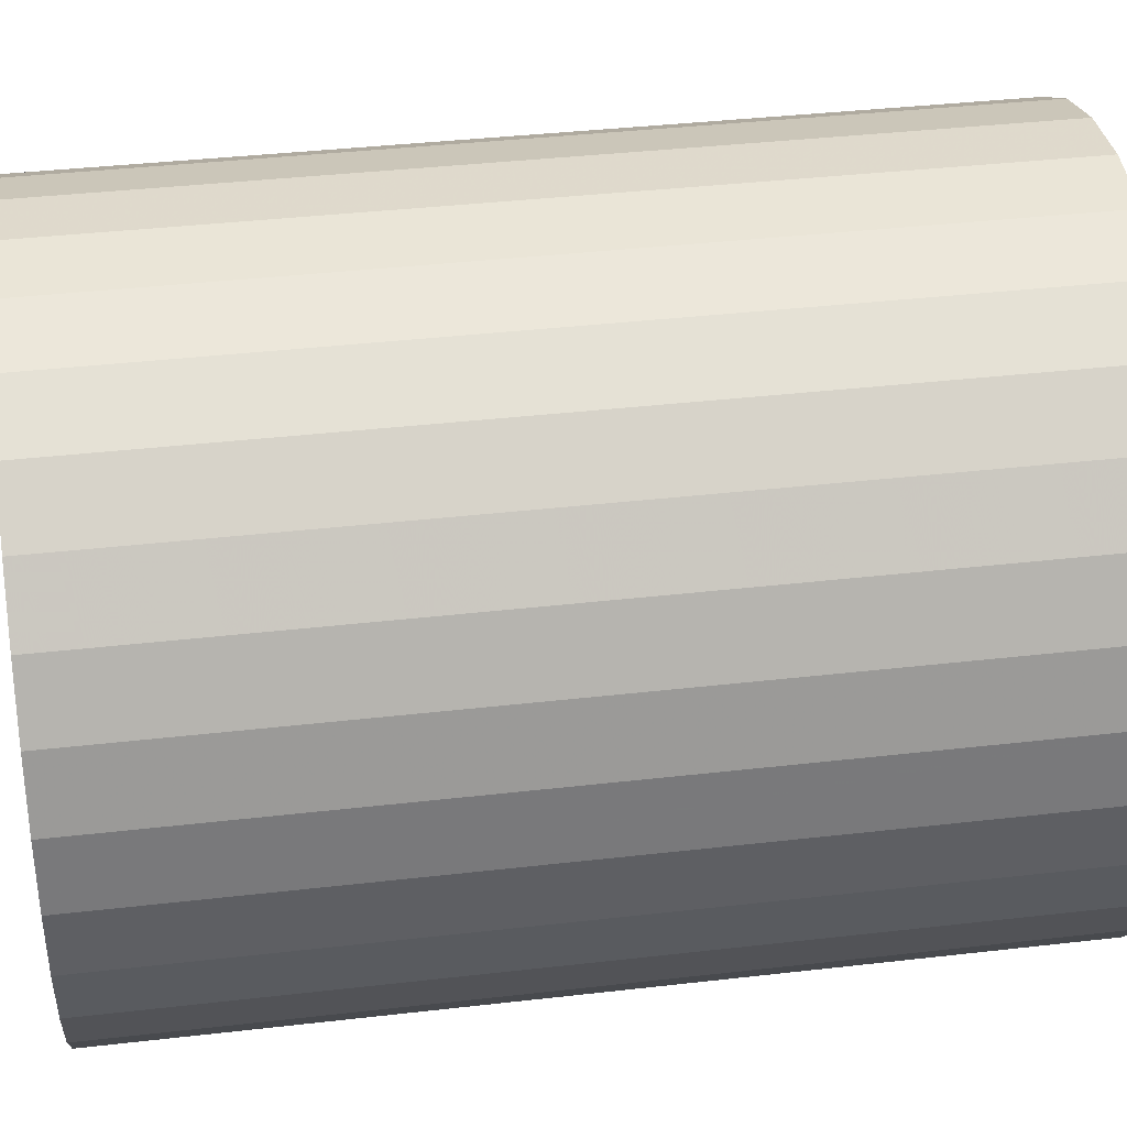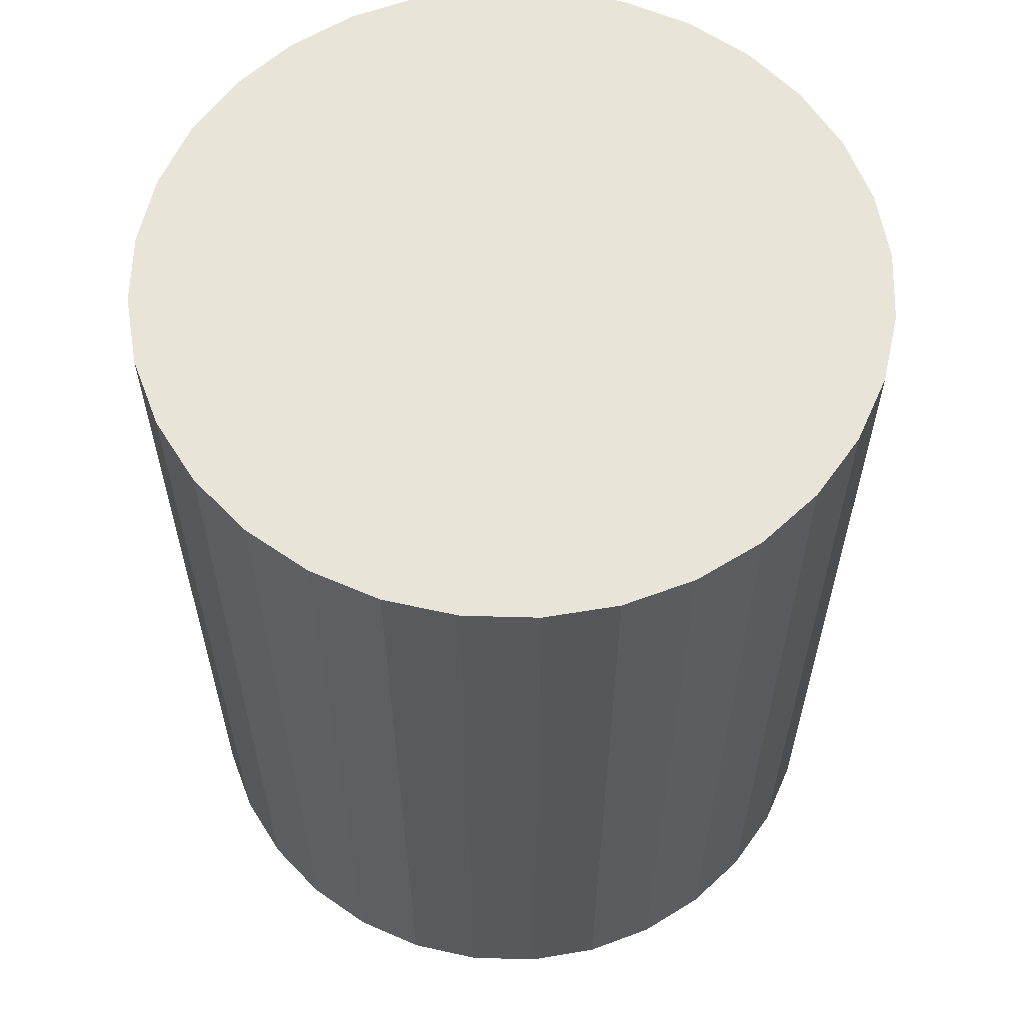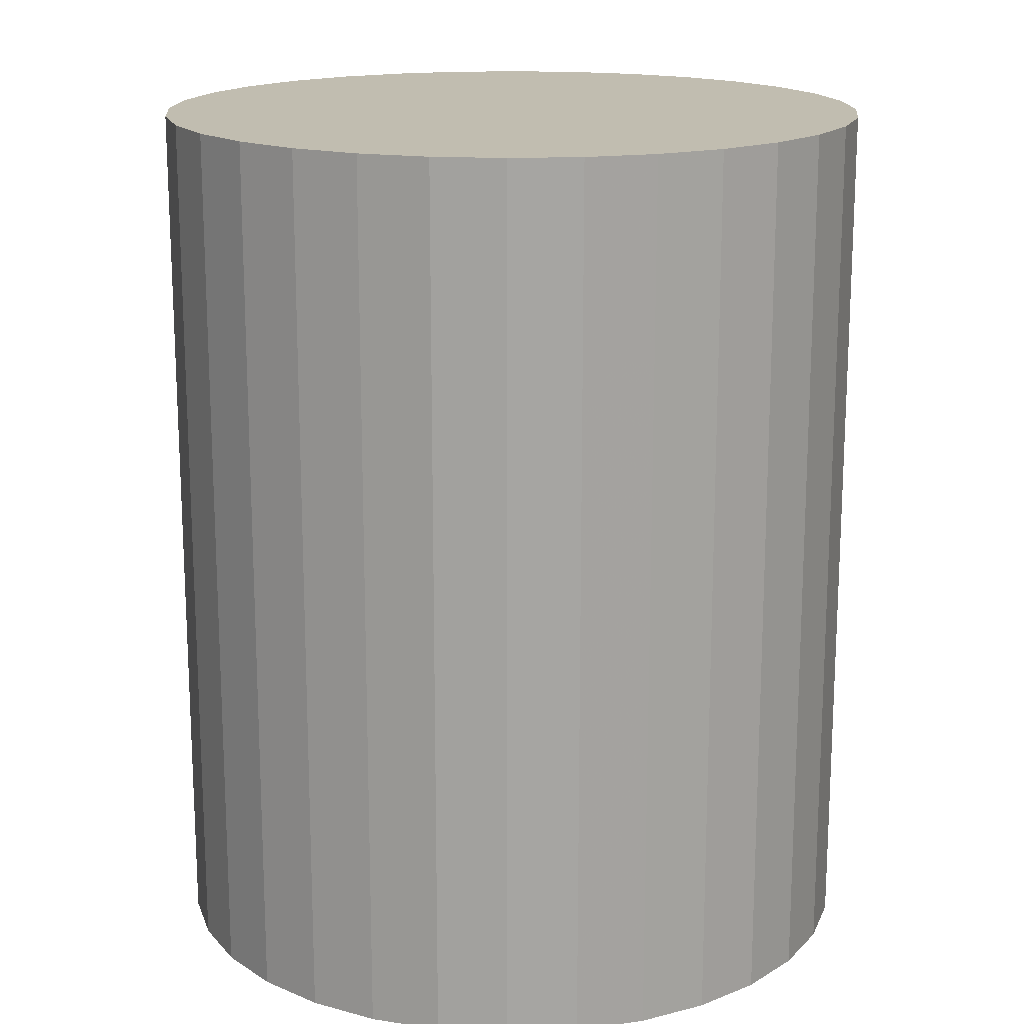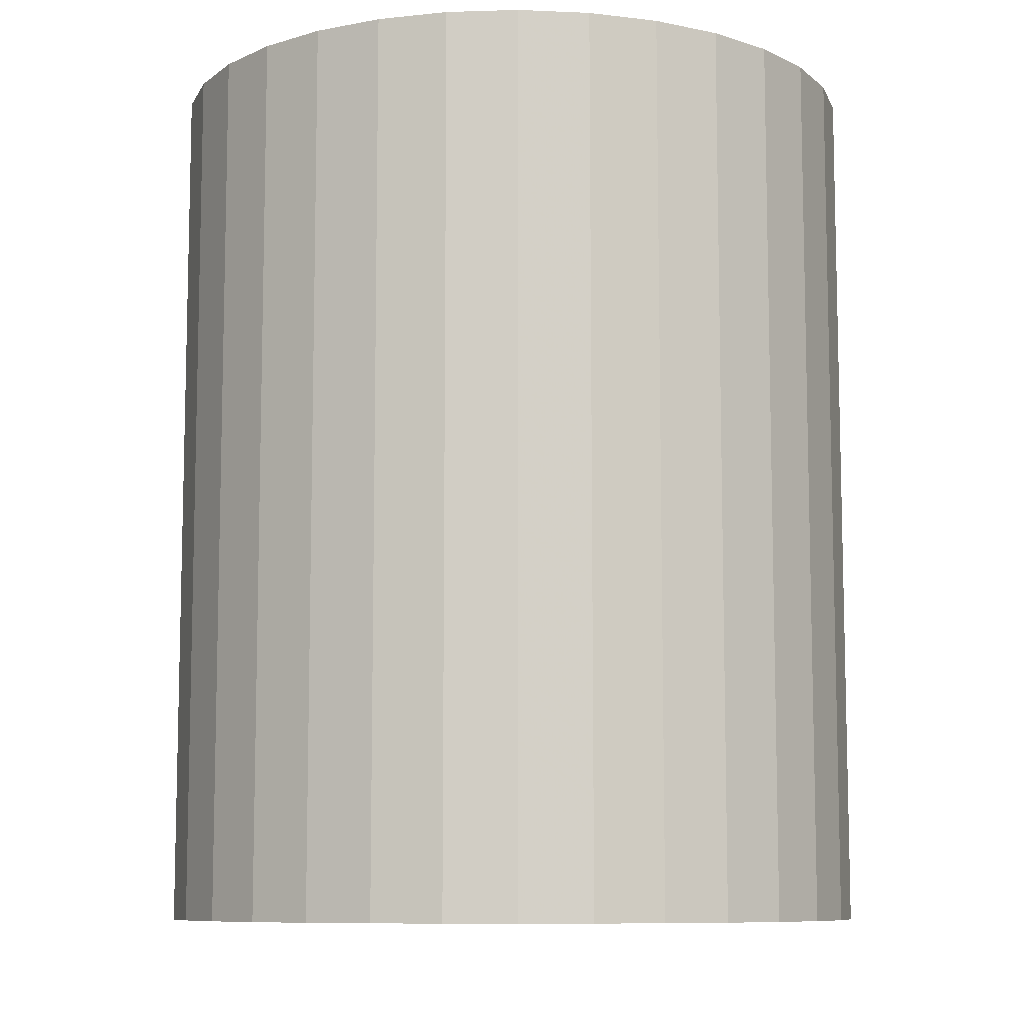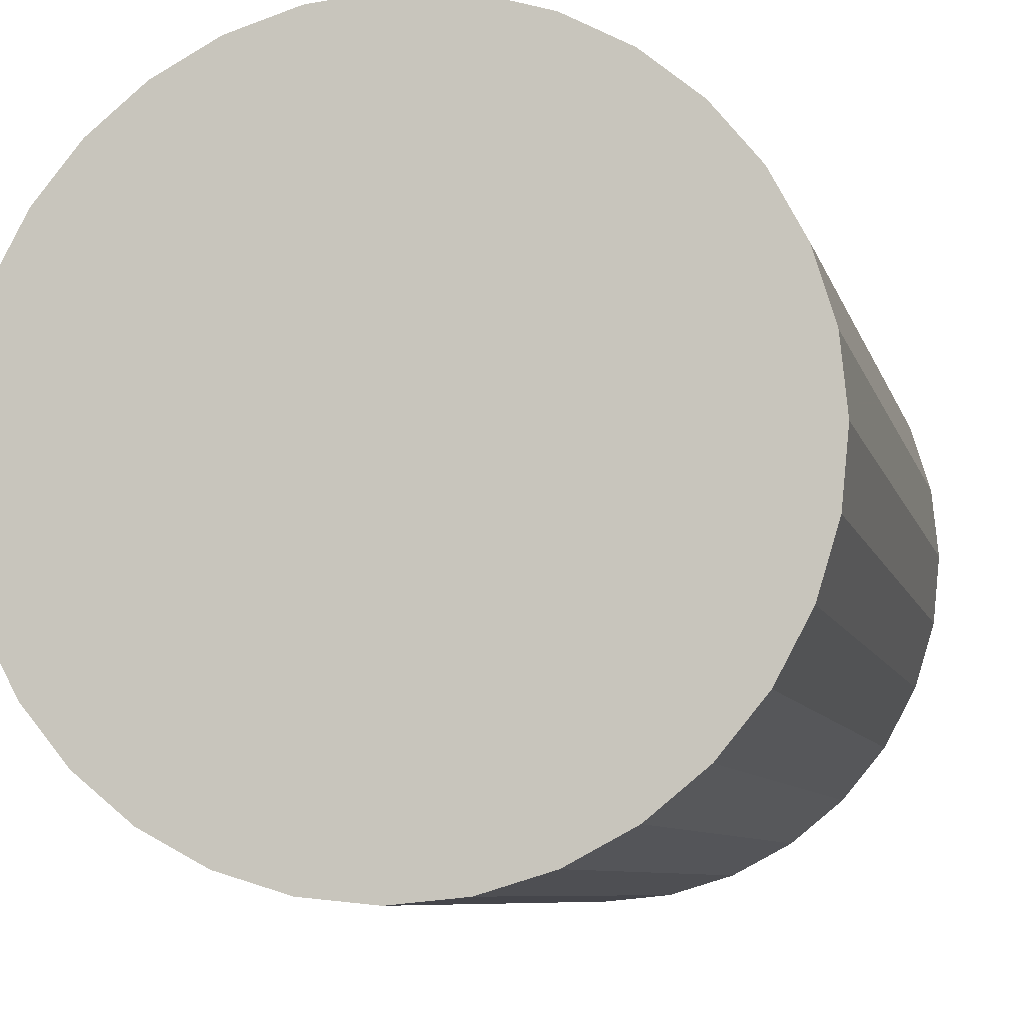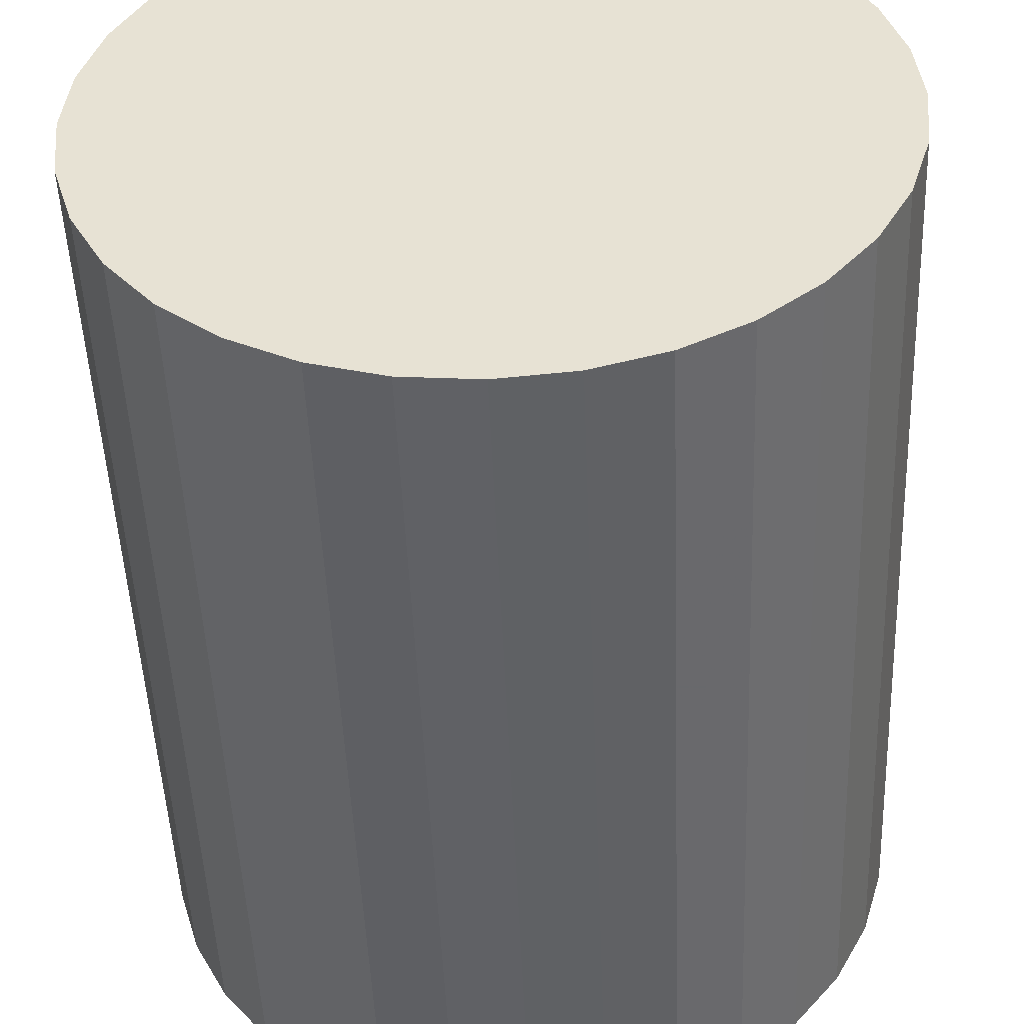
<metadata>
{"format":"obj","ext":"obj","renderer":"f3d","projection":"perspective","resolution":1024,"background":"white","views":[{"elev":38.2,"azim":81.7,"up":"+Y"},{"elev":60.1,"azim":74.7,"up":"+Z"},{"elev":16.7,"azim":-100.5,"up":"+Z"},{"elev":-9.0,"azim":145.3,"up":"+Z"},{"elev":-7.7,"azim":-167.1,"up":"+Y"},{"elev":-49.0,"azim":-177.7,"up":"+Y"}]}
</metadata>
<code>
v 0 0 -0.02505
v 0.02043 0 -0.02505
v 0.02043 0 0.02505
v 0 0 0.02505
v 0.02004 0.003986 -0.02505
v 0.02004 0.003986 0.02505
v 0.01888 0.00782 -0.02505
v 0.01888 0.00782 0.02505
v 0.01699 0.01135 -0.02505
v 0.01699 0.01135 0.02505
v 0.01445 0.01445 -0.02505
v 0.01445 0.01445 0.02505
v 0.01135 0.01699 -0.02505
v 0.01135 0.01699 0.02505
v 0.00782 0.01888 -0.02505
v 0.00782 0.01888 0.02505
v 0.003986 0.02004 -0.02505
v 0.003986 0.02004 0.02505
v 0 0.02043 -0.02505
v 0 0.02043 0.02505
v -0.003986 0.02004 -0.02505
v -0.003986 0.02004 0.02505
v -0.00782 0.01888 -0.02505
v -0.00782 0.01888 0.02505
v -0.01135 0.01699 -0.02505
v -0.01135 0.01699 0.02505
v -0.01445 0.01445 -0.02505
v -0.01445 0.01445 0.02505
v -0.01699 0.01135 -0.02505
v -0.01699 0.01135 0.02505
v -0.01888 0.00782 -0.02505
v -0.01888 0.00782 0.02505
v -0.02004 0.003986 -0.02505
v -0.02004 0.003986 0.02505
v -0.02043 0 -0.02505
v -0.02043 0 0.02505
v -0.02004 -0.003986 -0.02505
v -0.02004 -0.003986 0.02505
v -0.01888 -0.00782 -0.02505
v -0.01888 -0.00782 0.02505
v -0.01699 -0.01135 -0.02505
v -0.01699 -0.01135 0.02505
v -0.01445 -0.01445 -0.02505
v -0.01445 -0.01445 0.02505
v -0.01135 -0.01699 -0.02505
v -0.01135 -0.01699 0.02505
v -0.00782 -0.01888 -0.02505
v -0.00782 -0.01888 0.02505
v -0.003986 -0.02004 -0.02505
v -0.003986 -0.02004 0.02505
v -0 -0.02043 -0.02505
v -0 -0.02043 0.02505
v 0.003986 -0.02004 -0.02505
v 0.003986 -0.02004 0.02505
v 0.00782 -0.01888 -0.02505
v 0.00782 -0.01888 0.02505
v 0.01135 -0.01699 -0.02505
v 0.01135 -0.01699 0.02505
v 0.01445 -0.01445 -0.02505
v 0.01445 -0.01445 0.02505
v 0.01699 -0.01135 -0.02505
v 0.01699 -0.01135 0.02505
v 0.01888 -0.00782 -0.02505
v 0.01888 -0.00782 0.02505
v 0.02004 -0.003986 -0.02505
v 0.02004 -0.003986 0.02505
f 2 1 5
f 2 5 3
f 3 5 6
f 3 6 4
f 5 1 7
f 5 7 6
f 6 7 8
f 6 8 4
f 7 1 9
f 7 9 8
f 8 9 10
f 8 10 4
f 9 1 11
f 9 11 10
f 10 11 12
f 10 12 4
f 11 1 13
f 11 13 12
f 12 13 14
f 12 14 4
f 13 1 15
f 13 15 14
f 14 15 16
f 14 16 4
f 15 1 17
f 15 17 16
f 16 17 18
f 16 18 4
f 17 1 19
f 17 19 18
f 18 19 20
f 18 20 4
f 19 1 21
f 19 21 20
f 20 21 22
f 20 22 4
f 21 1 23
f 21 23 22
f 22 23 24
f 22 24 4
f 23 1 25
f 23 25 24
f 24 25 26
f 24 26 4
f 25 1 27
f 25 27 26
f 26 27 28
f 26 28 4
f 27 1 29
f 27 29 28
f 28 29 30
f 28 30 4
f 29 1 31
f 29 31 30
f 30 31 32
f 30 32 4
f 31 1 33
f 31 33 32
f 32 33 34
f 32 34 4
f 33 1 35
f 33 35 34
f 34 35 36
f 34 36 4
f 35 1 37
f 35 37 36
f 36 37 38
f 36 38 4
f 37 1 39
f 37 39 38
f 38 39 40
f 38 40 4
f 39 1 41
f 39 41 40
f 40 41 42
f 40 42 4
f 41 1 43
f 41 43 42
f 42 43 44
f 42 44 4
f 43 1 45
f 43 45 44
f 44 45 46
f 44 46 4
f 45 1 47
f 45 47 46
f 46 47 48
f 46 48 4
f 47 1 49
f 47 49 48
f 48 49 50
f 48 50 4
f 49 1 51
f 49 51 50
f 50 51 52
f 50 52 4
f 51 1 53
f 51 53 52
f 52 53 54
f 52 54 4
f 53 1 55
f 53 55 54
f 54 55 56
f 54 56 4
f 55 1 57
f 55 57 56
f 56 57 58
f 56 58 4
f 57 1 59
f 57 59 58
f 58 59 60
f 58 60 4
f 59 1 61
f 59 61 60
f 60 61 62
f 60 62 4
f 61 1 63
f 61 63 62
f 62 63 64
f 62 64 4
f 63 1 65
f 63 65 64
f 64 65 66
f 64 66 4
f 65 1 2
f 65 2 66
f 66 2 3
f 66 3 4

</code>
